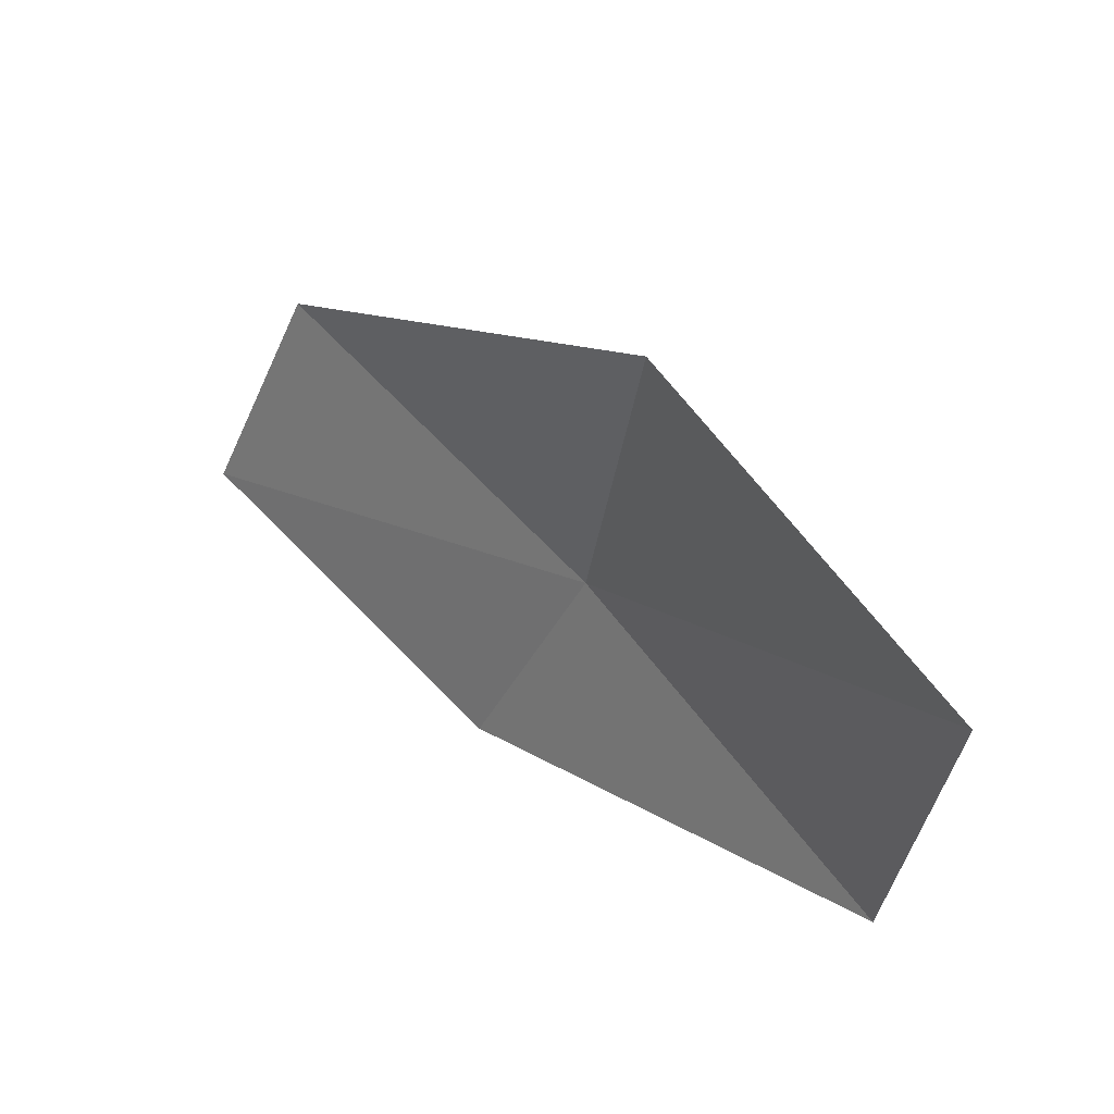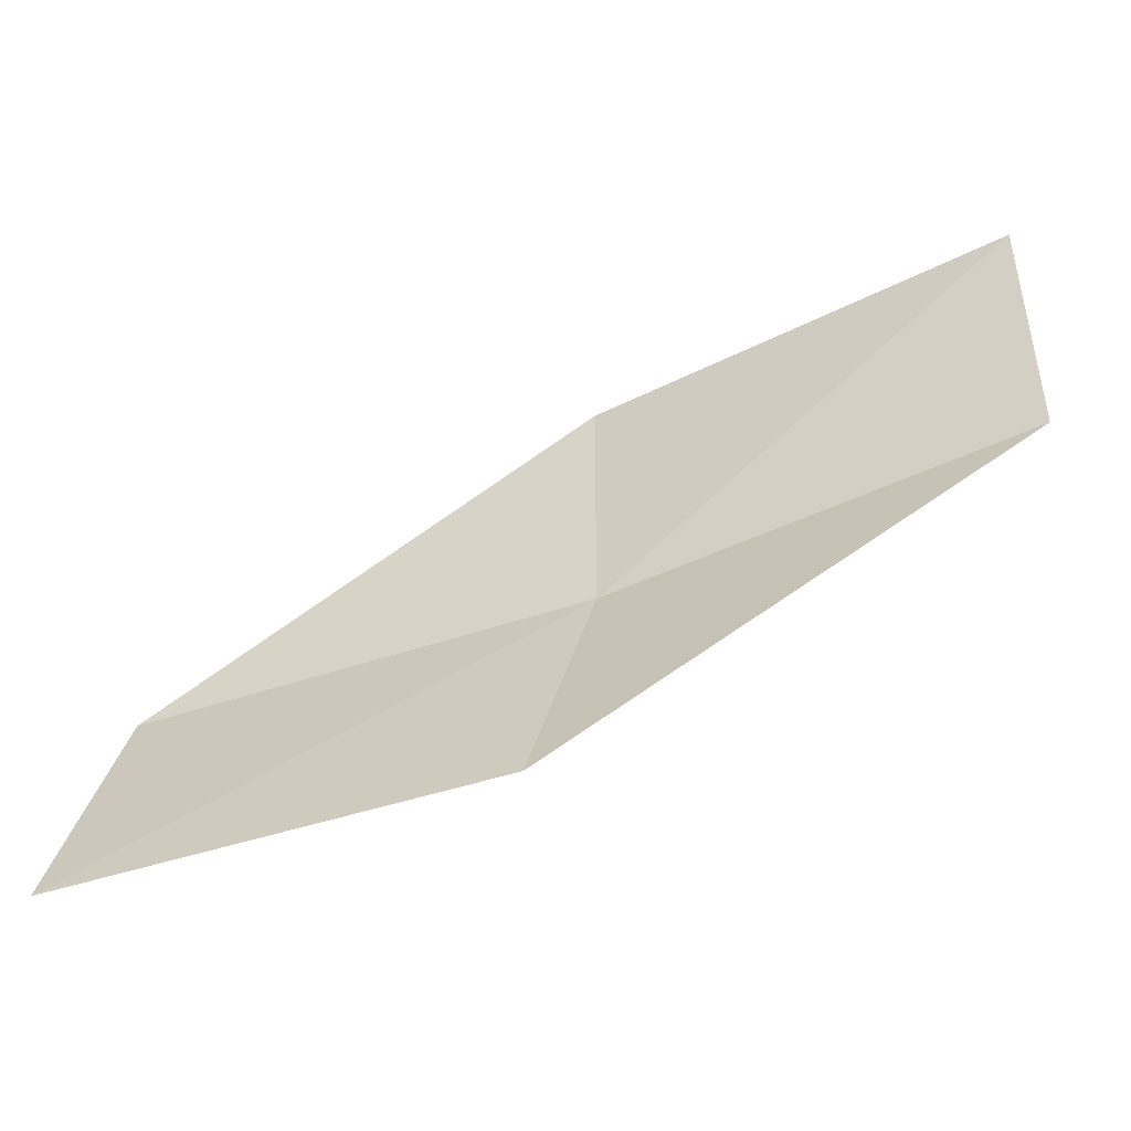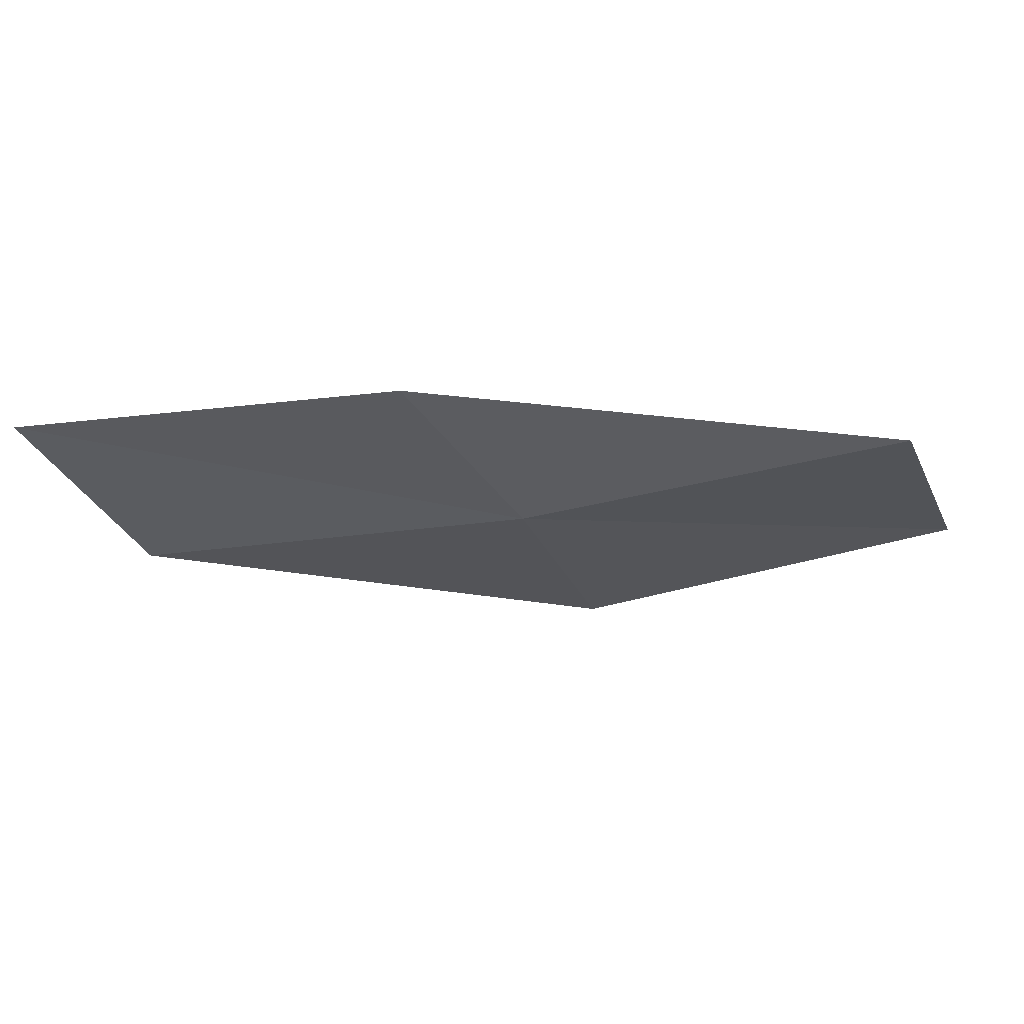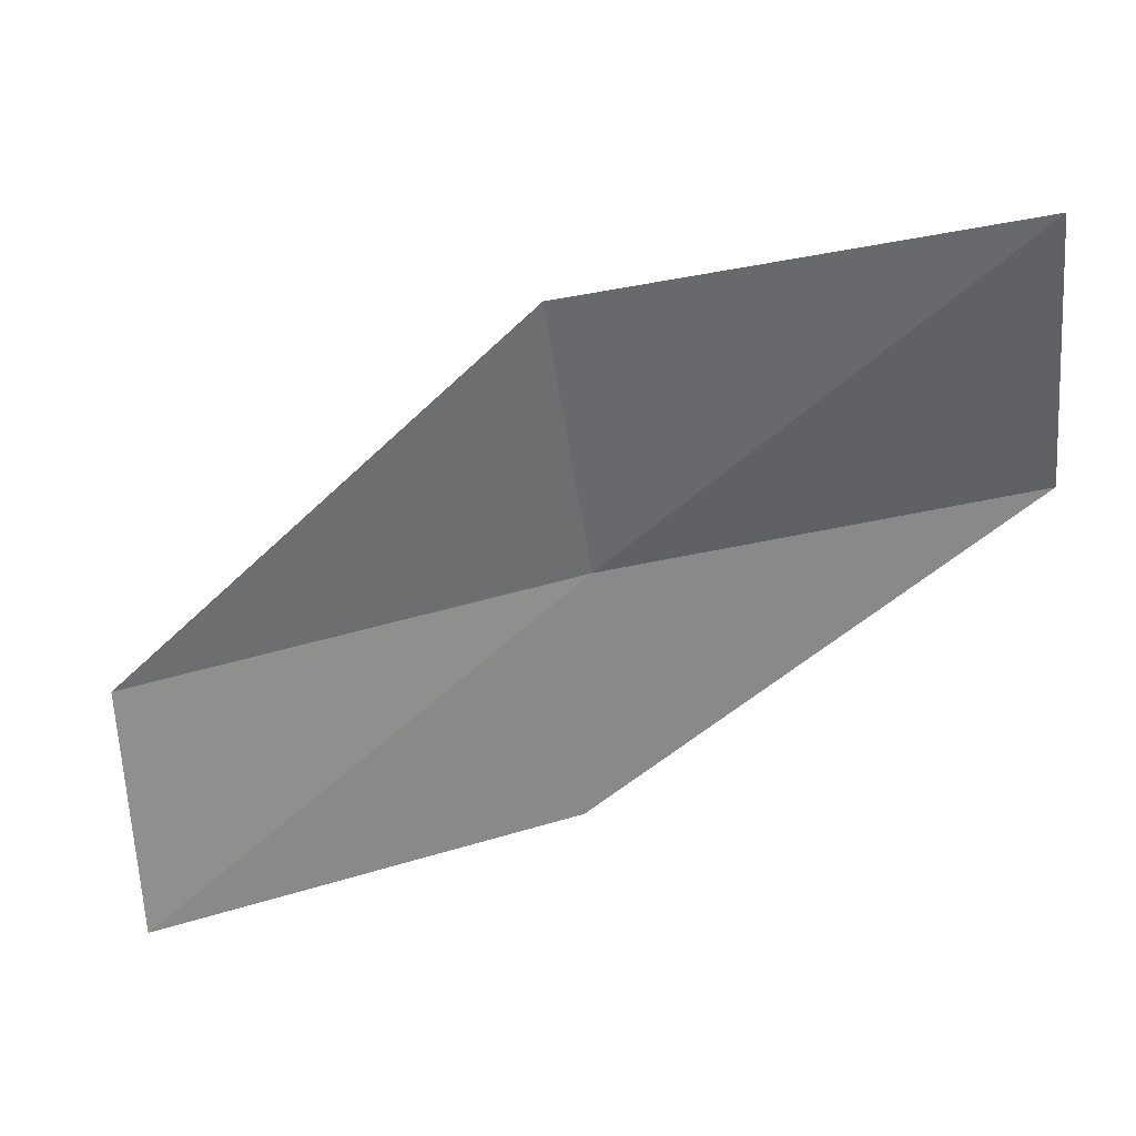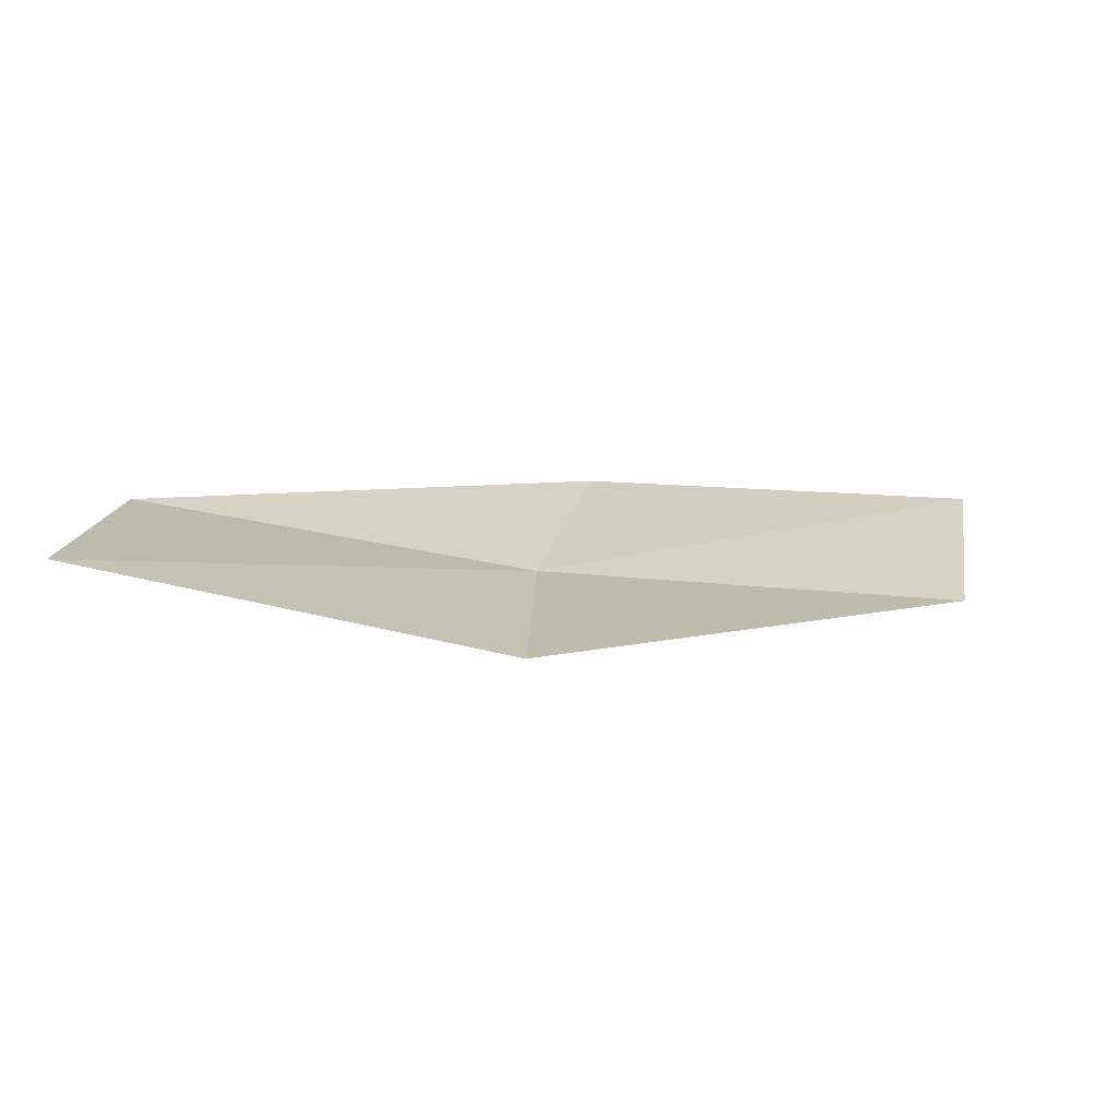
<metadata>
{"format":"obj","ext":"obj","renderer":"f3d","projection":"perspective","resolution":1024,"background":"white","views":[{"elev":63.3,"azim":45.7,"up":"+Y"},{"elev":-34.8,"azim":13.4,"up":"+Y"},{"elev":-5.8,"azim":22.4,"up":"+Z"},{"elev":53.2,"azim":-16.3,"up":"+Y"},{"elev":-1.6,"azim":-174.5,"up":"+Z"}]}
</metadata>
<code>
v 4.258 -13.54 0.2848
v 4.798 -13.45 0.3809
v 4.208 -13.84 0.4272
v 3.649 -13.91 0.4009
v 4.785 -13.08 0.2898
v 3.676 -13.6 0.2443
v 4.232 -13.17 0.1726
f 1 2 3
f 1 3 4
f 1 5 2
f 1 4 6
f 1 7 5
f 1 6 7

</code>
